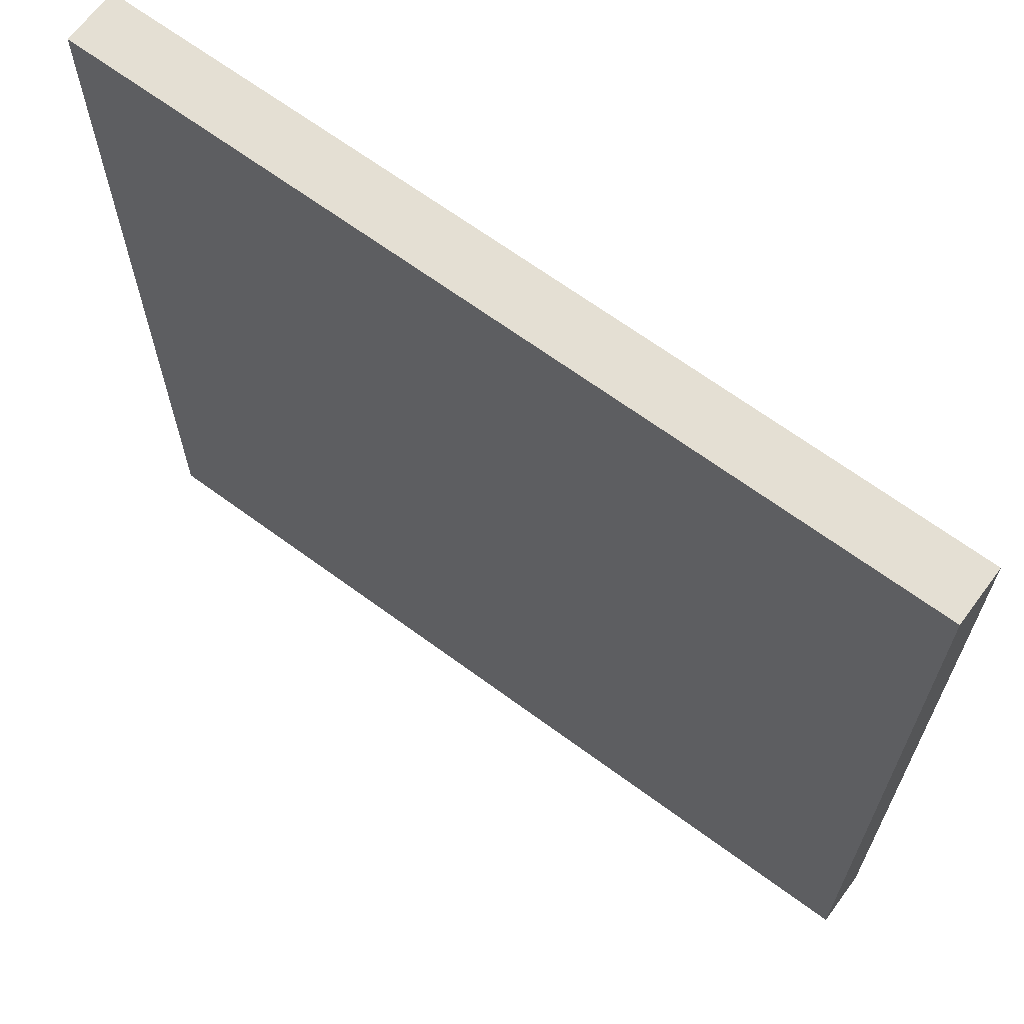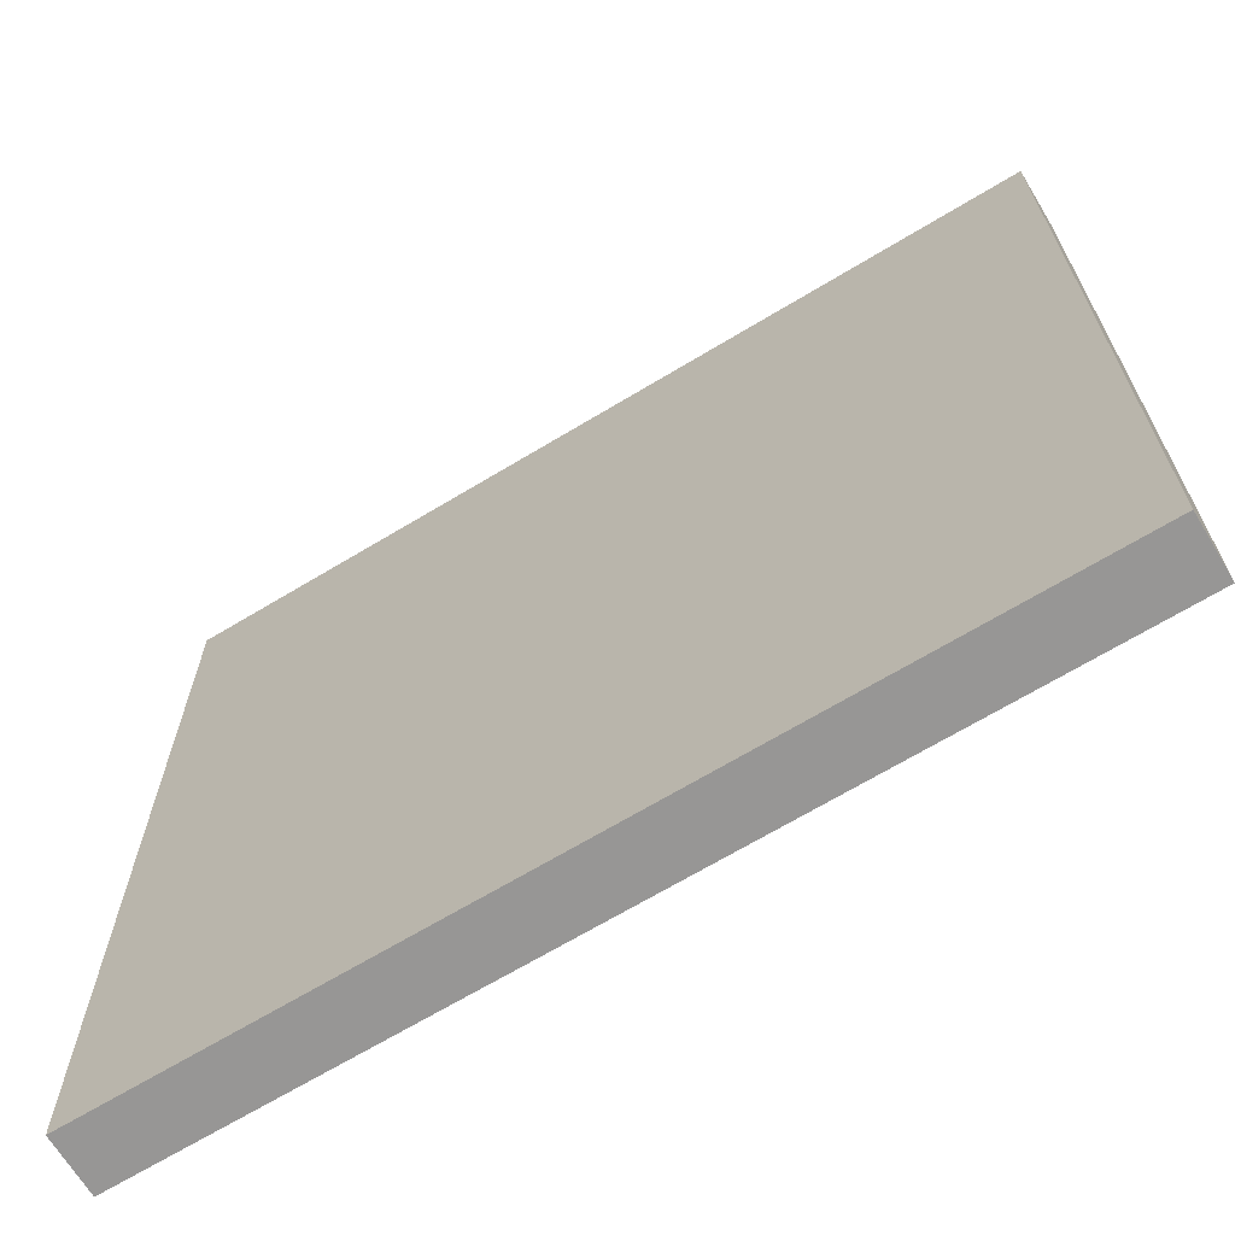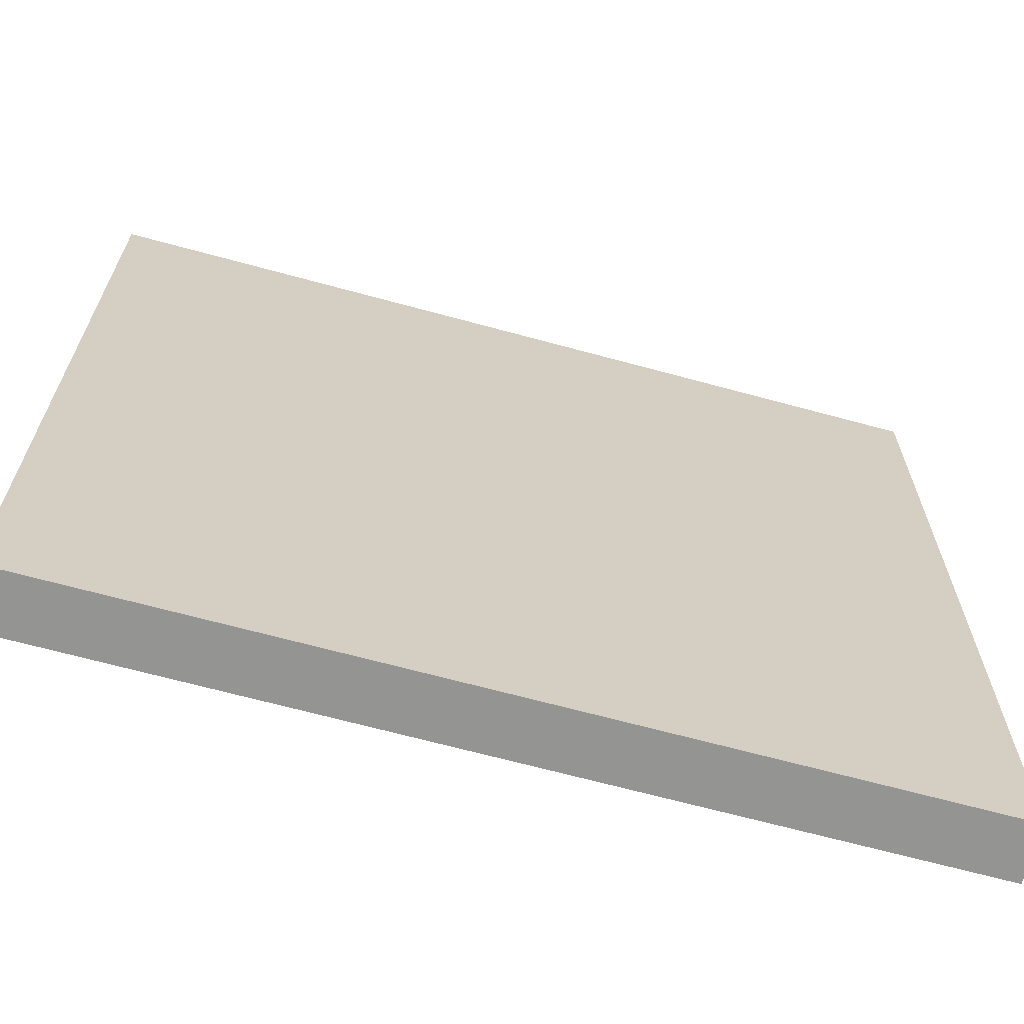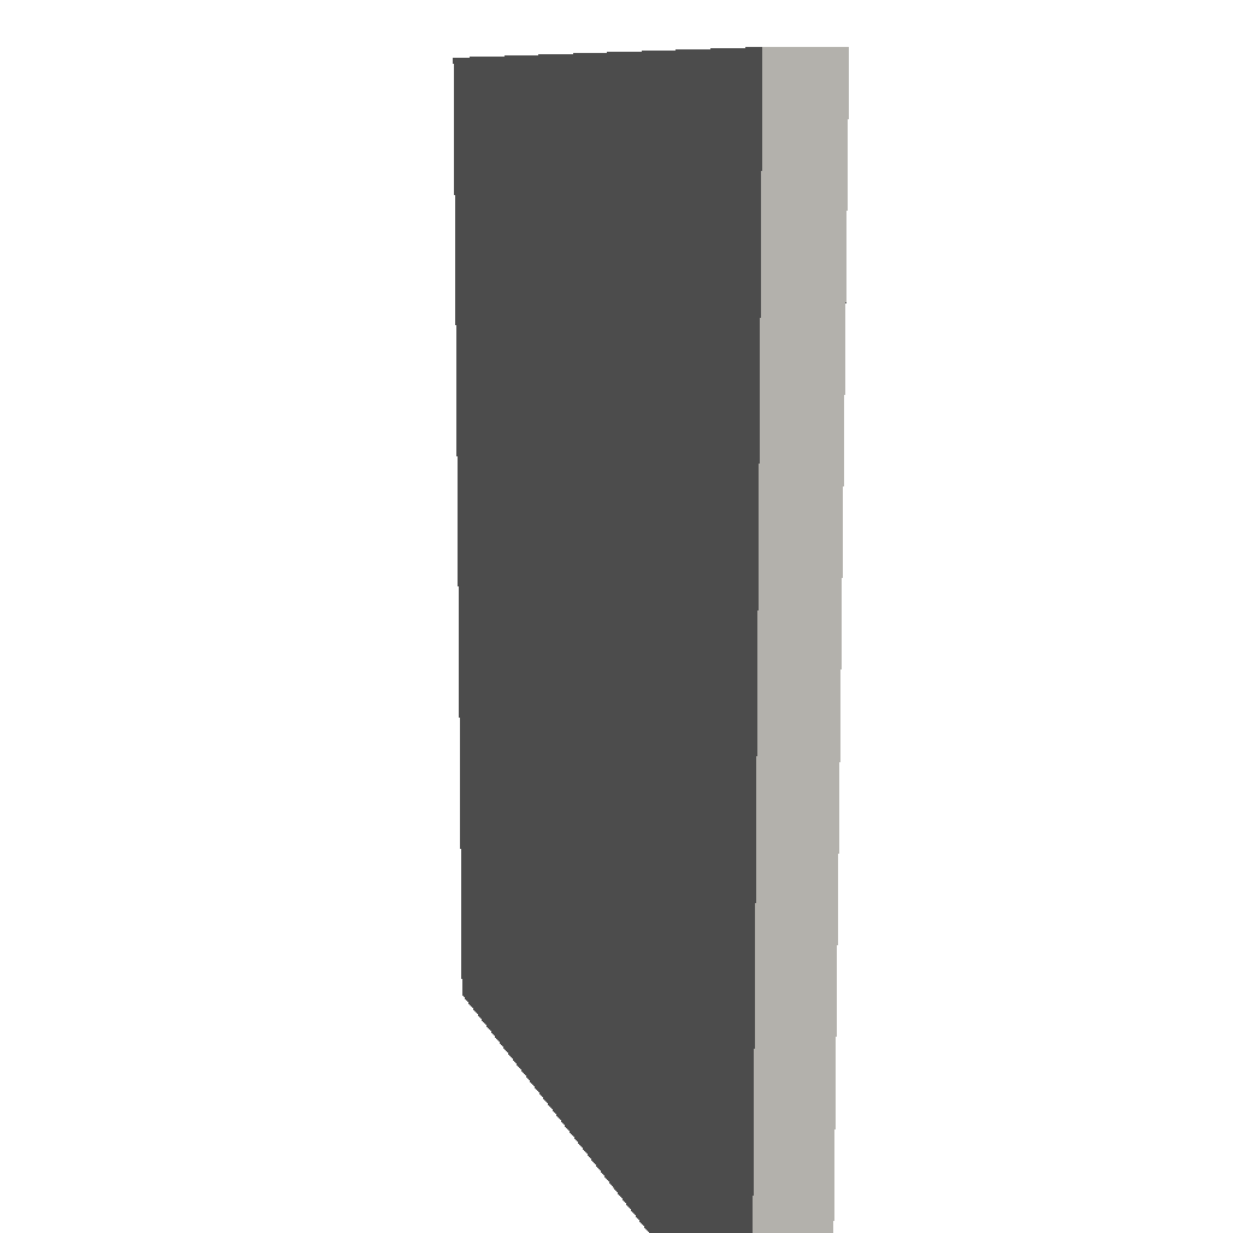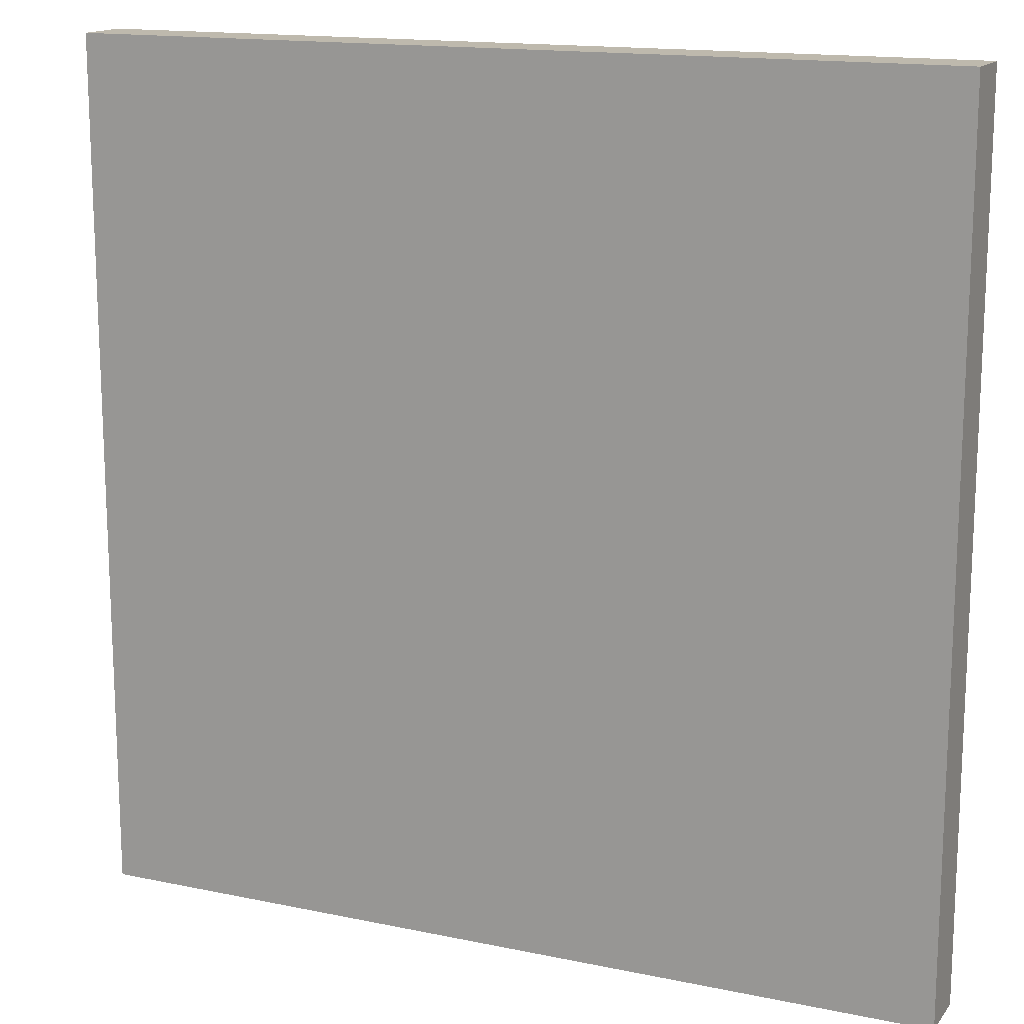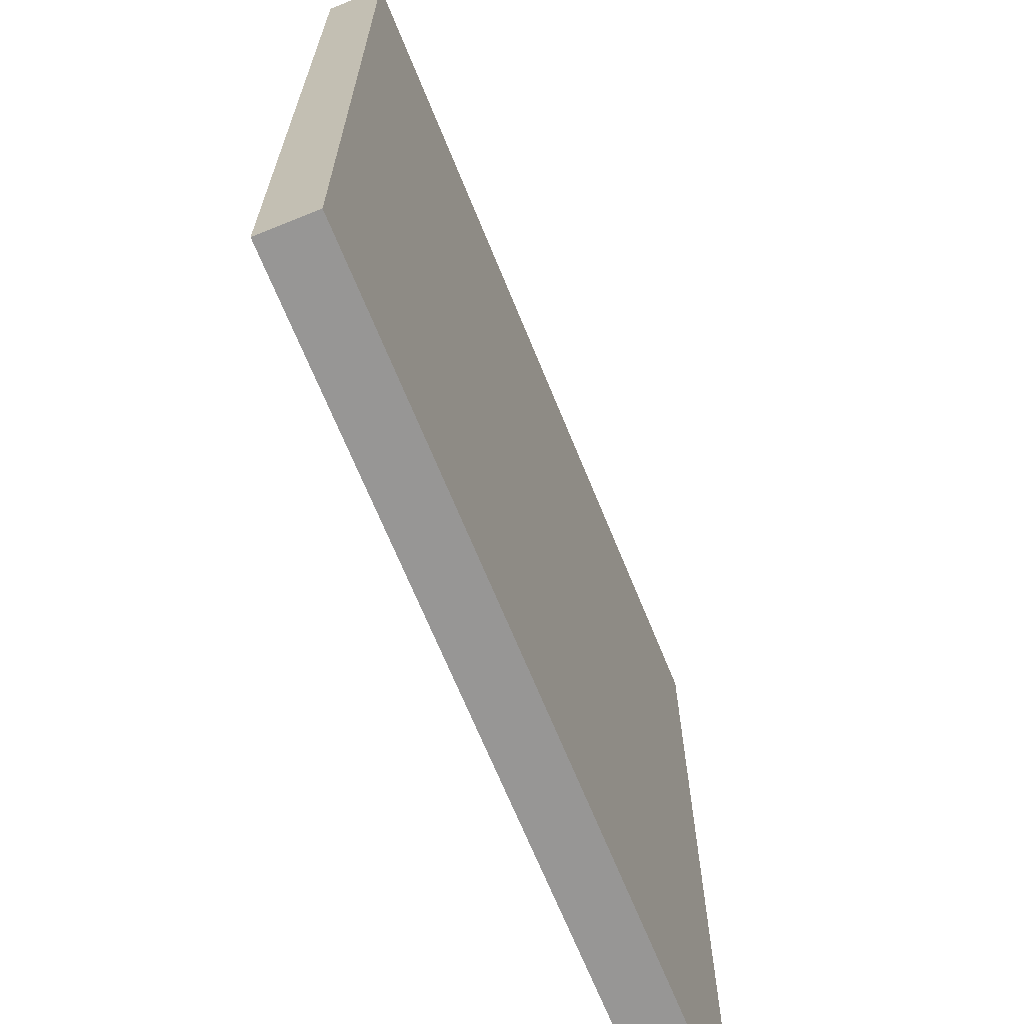
<metadata>
{"format":"obj","ext":"obj","renderer":"f3d","projection":"perspective","resolution":1024,"background":"white","views":[{"elev":66.4,"azim":-143.5,"up":"+Z"},{"elev":-67.8,"azim":31.2,"up":"+Z"},{"elev":-67.0,"azim":164.7,"up":"+Z"},{"elev":10.0,"azim":74.2,"up":"+Z"},{"elev":15.2,"azim":-155.9,"up":"+Z"},{"elev":-67.9,"azim":-67.9,"up":"+Z"}]}
</metadata>
<code>
o Plane
v -1 0 -1
v 1 -0 1
v -1 -0 1
v 1 -0.1316 1
v -1 -0.1316 -1
v -1 -0.1316 1
v 1 -0.1316 -1
v 1 0 -1
f 1 3 2
f 4 6 5
f 1 8 7
f 3 1 5
f 2 3 6
f 8 2 4
f 1 2 8
f 4 5 7
f 1 7 5
f 3 5 6
f 2 6 4
f 8 4 7

</code>
